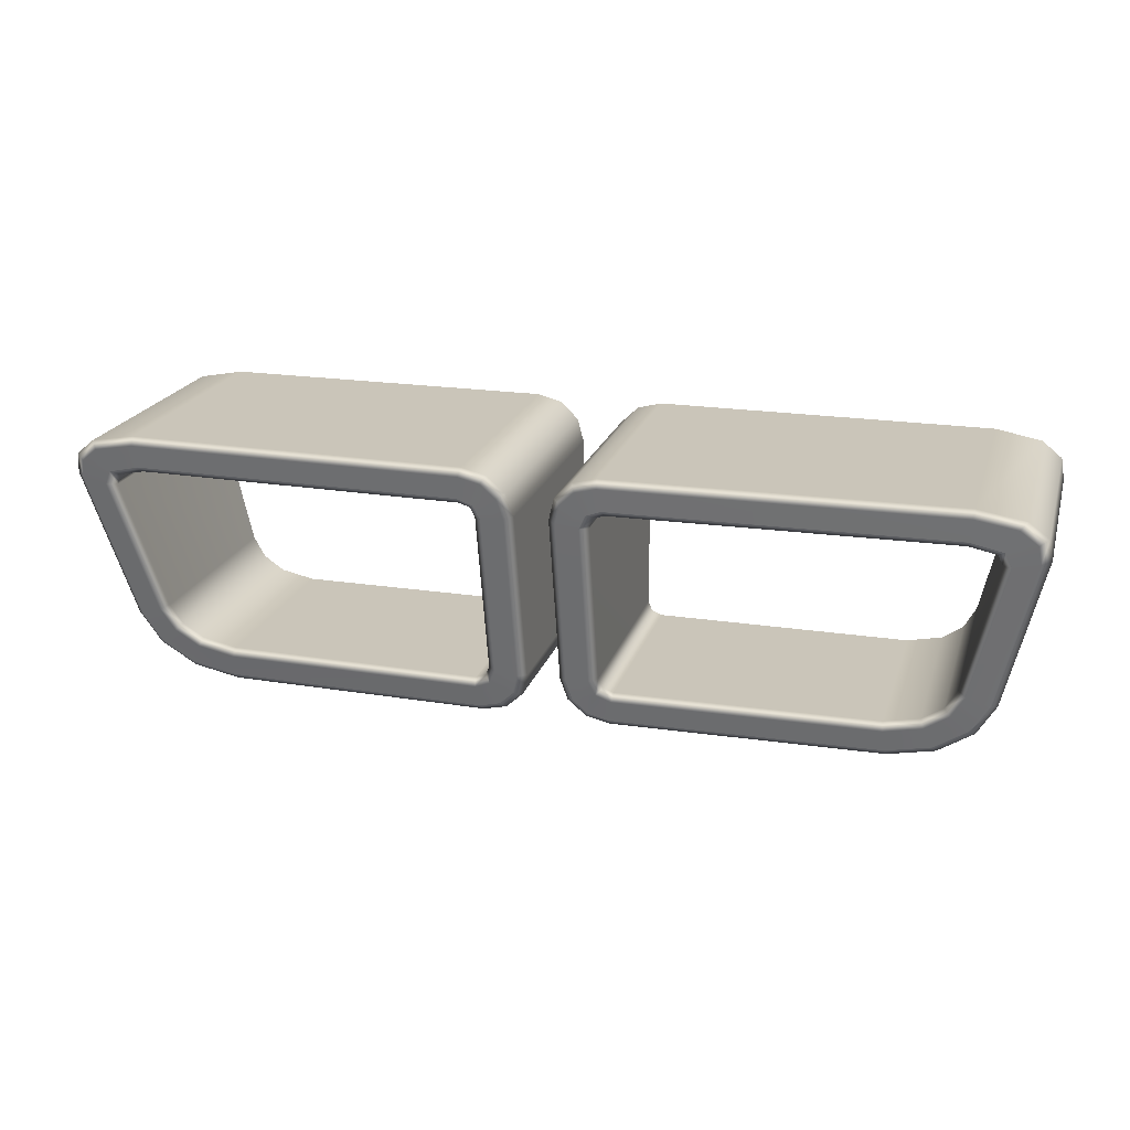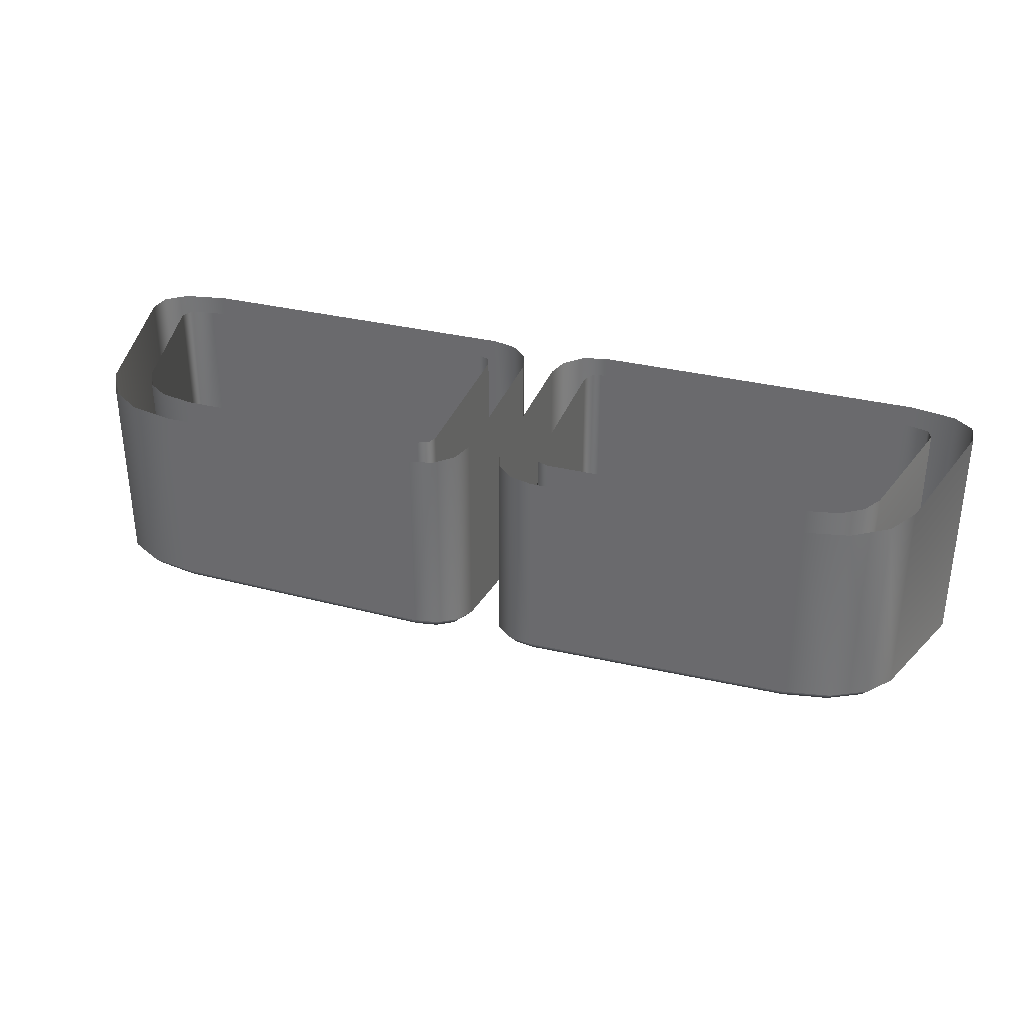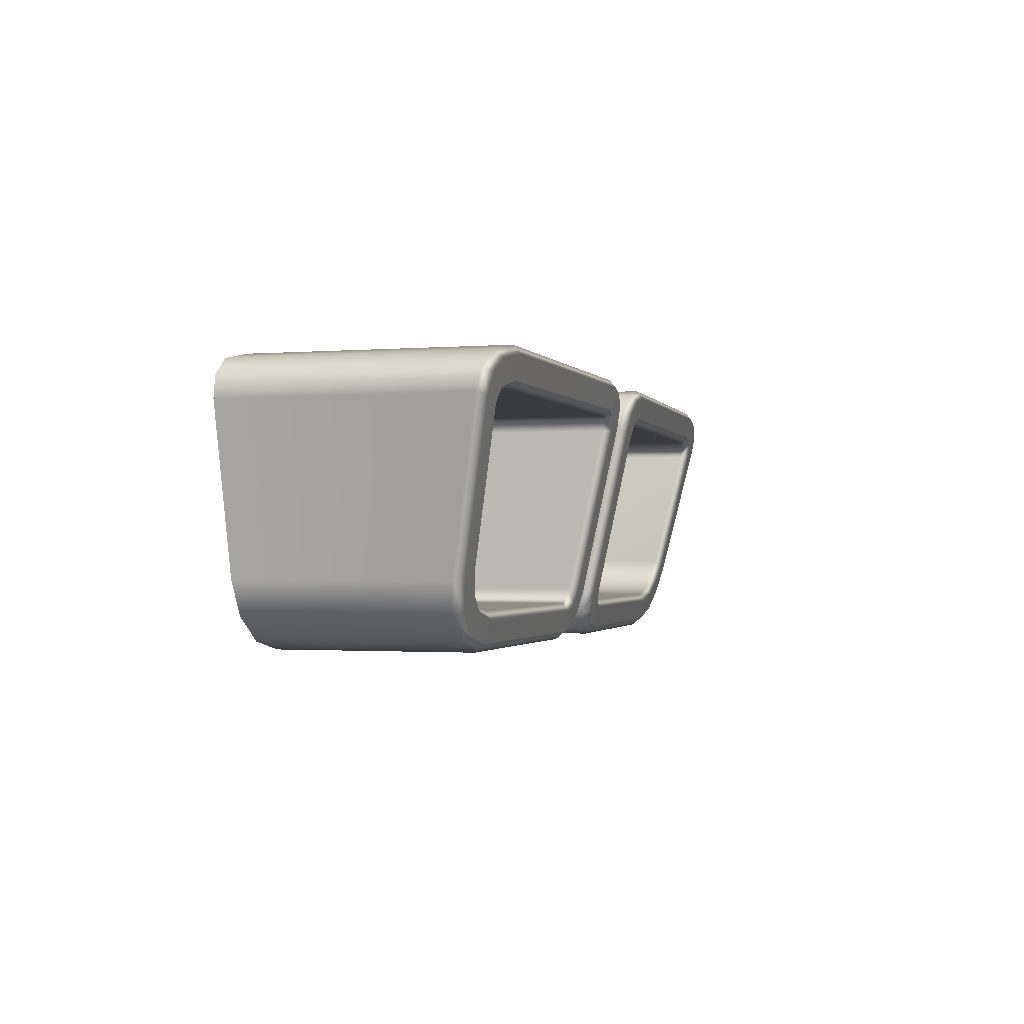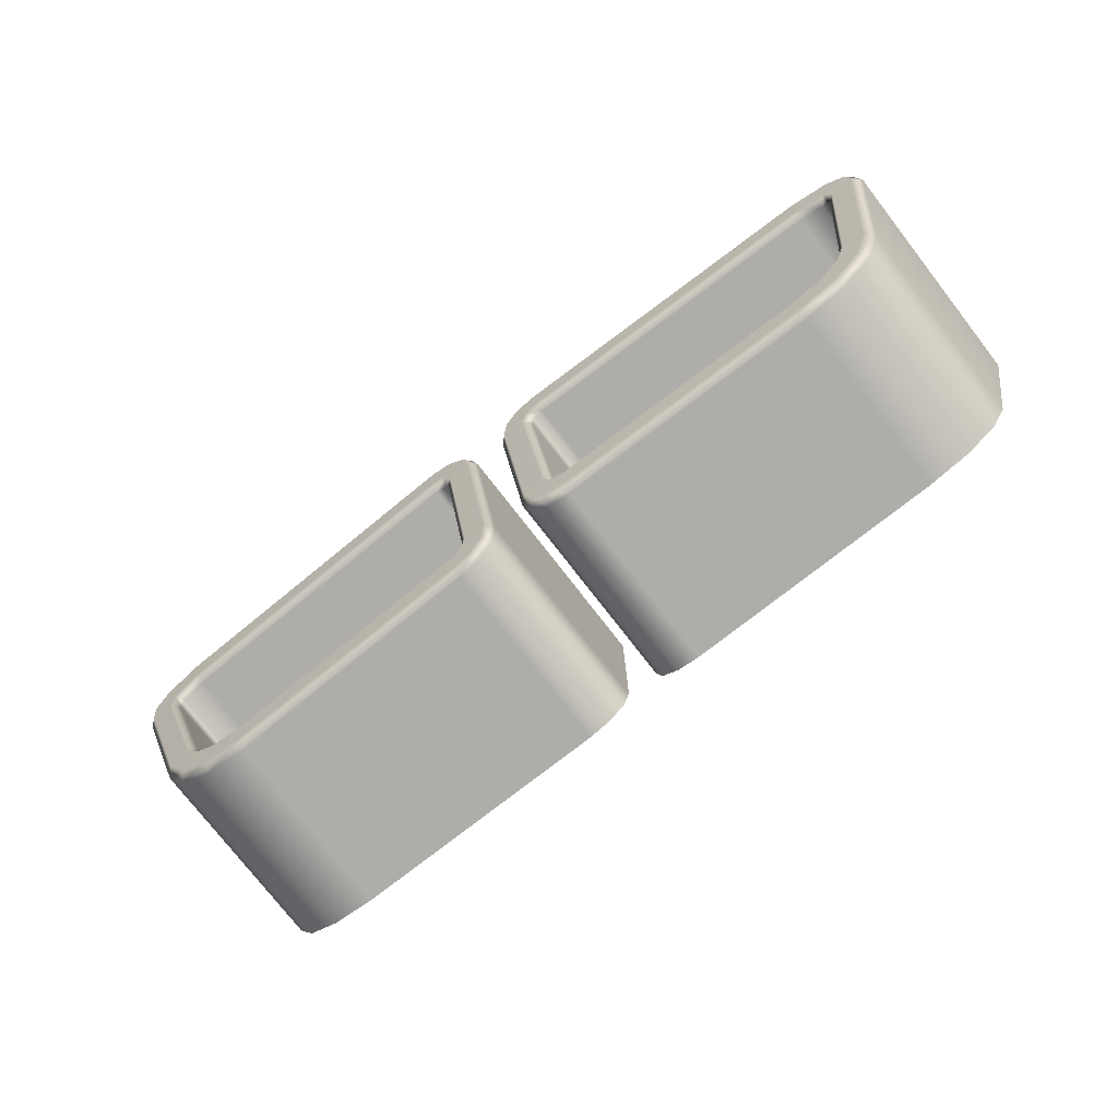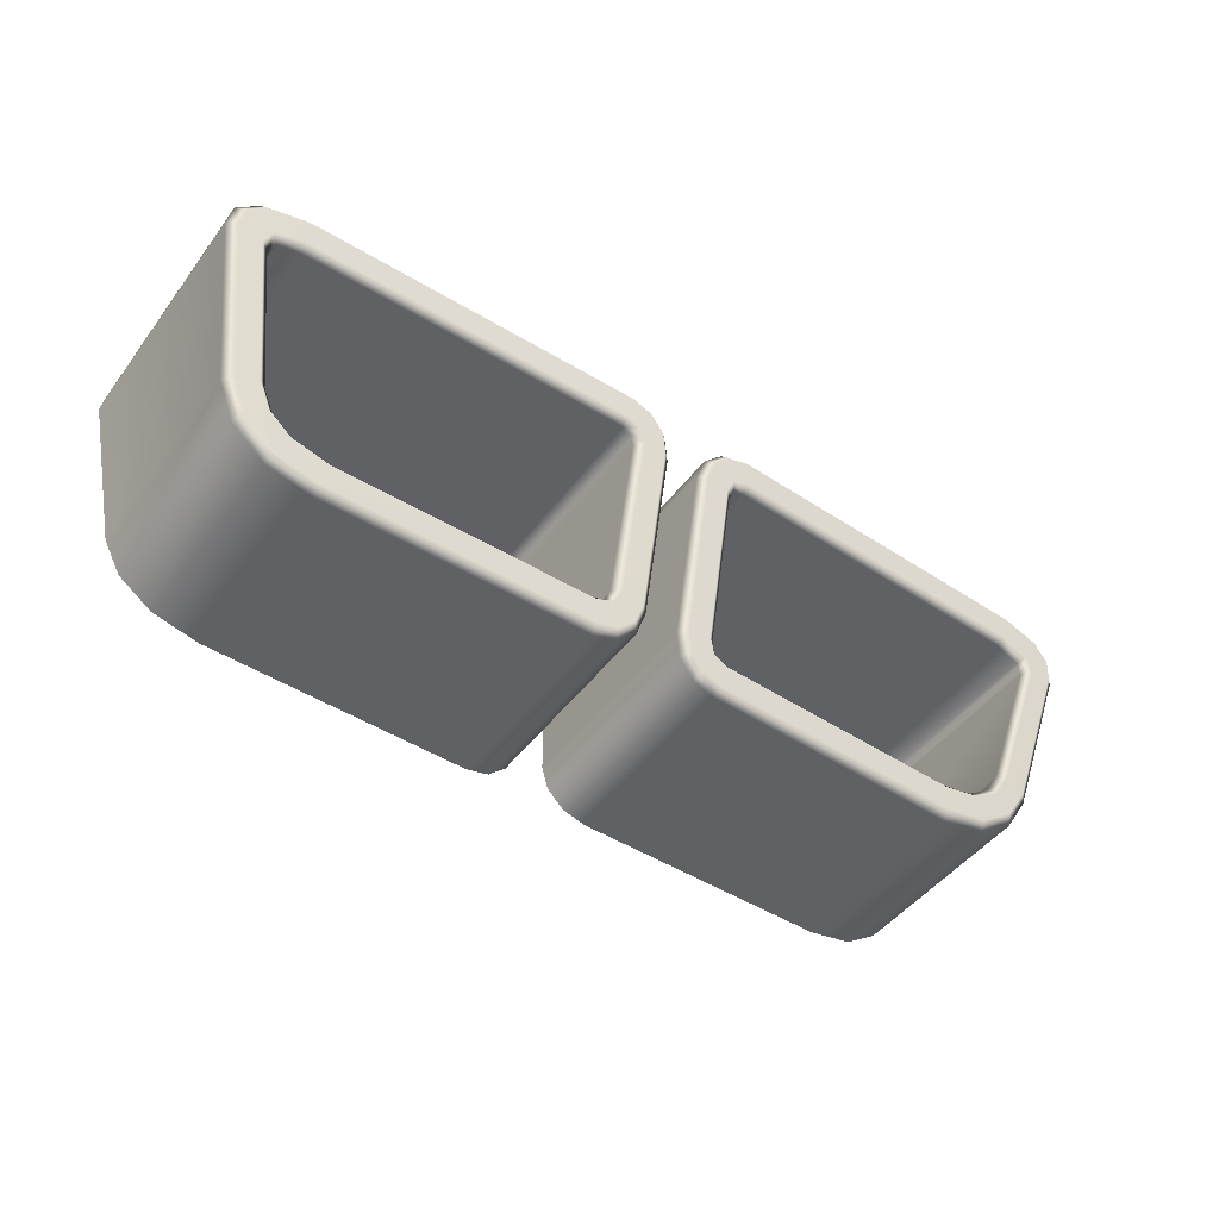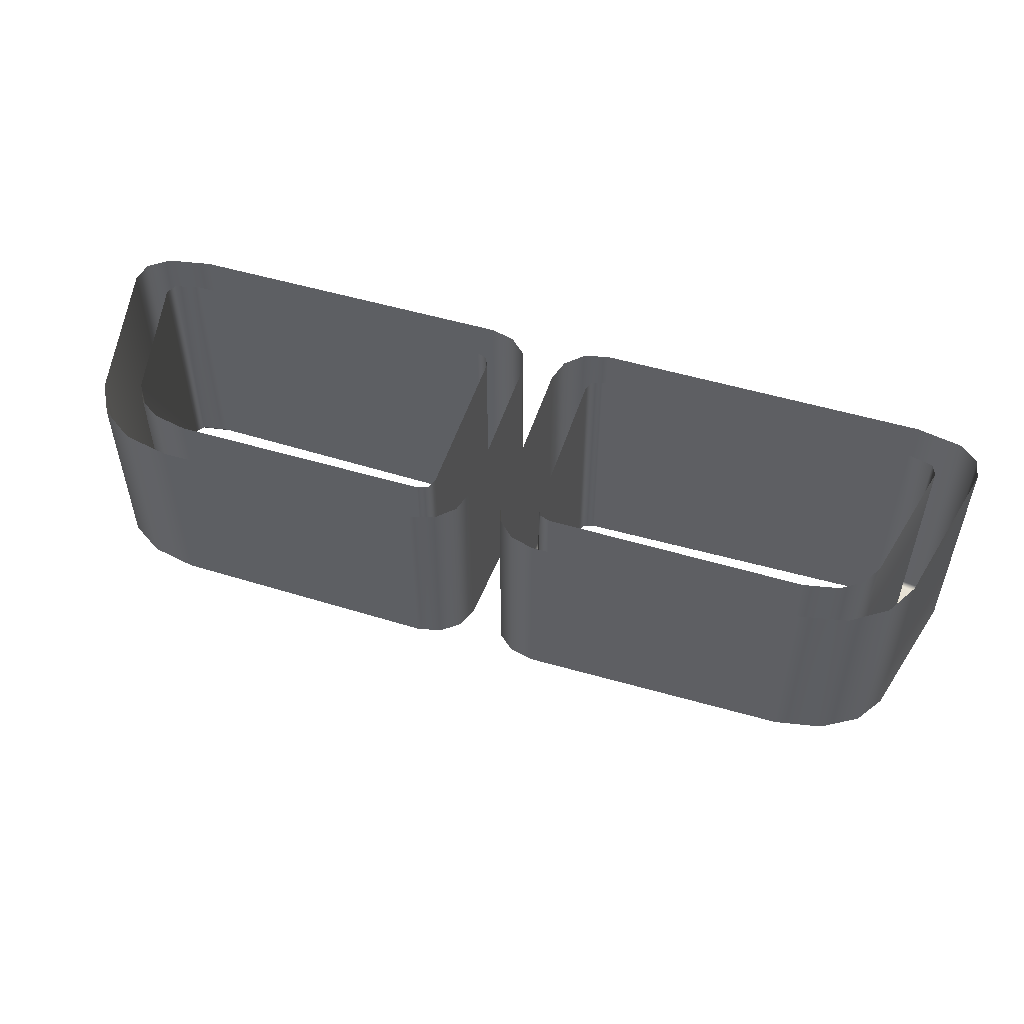
<metadata>
{"format":"obj","ext":"obj","renderer":"f3d","projection":"perspective","resolution":1024,"background":"white","views":[{"elev":20.6,"azim":-164.4,"up":"+Y"},{"elev":33.6,"azim":18.5,"up":"+Z"},{"elev":-1.3,"azim":106.3,"up":"+Y"},{"elev":-77.4,"azim":-142.1,"up":"+Y"},{"elev":-47.8,"azim":144.8,"up":"+Y"},{"elev":52.0,"azim":17.8,"up":"+Z"}]}
</metadata>
<code>
g model_car_116_matte_exhaust_LOD1
v 0.1182 0.2184 -2.137
v 0.1082 0.2116 -2.135
v 0.1082 0.2116 -2.08
v 0.1182 0.2184 -2.08
v 0.09491 0.2088 -2.08
v 0.09491 0.2088 -2.135
v 0.1235 0.2278 -2.138
v 0.1235 0.2278 -2.08
v 0.1163 0.22 -2.139
v 0.1212 0.2287 -2.141
v 0.1115 0.2242 -2.14
v 0.1153 0.2309 -2.142
v 0.1314 0.2722 -2.15
v 0.1246 0.2708 -2.15
v 0.1047 0.2195 -2.14
v 0.1072 0.2138 -2.138
v 0.09405 0.2173 -2.139
v 0.09467 0.2111 -2.138
v 0.01967 0.2173 -2.141
v 0.01882 0.2111 -2.139
v 0.01998 0.2196 -2.139
v 0.09382 0.2195 -2.138
v 0.09382 0.2195 -2.08
v 0.01998 0.2196 -2.08
v 0.0169 0.2207 -2.139
v 0.0169 0.2207 -2.08
v 0.1038 0.2216 -2.08
v 0.1038 0.2216 -2.138
v 0.1098 0.2257 -2.08
v 0.1098 0.2257 -2.139
v 0.1131 0.2317 -2.08
v 0.1131 0.2317 -2.14
v 0.1222 0.2702 -2.148
v 0.1222 0.2702 -2.08
v 0.01527 0.2191 -2.141
v 0.1207 0.2734 -2.08
v 0.1207 0.2734 -2.148
v 0.1133 0.2752 -2.08
v 0.1133 0.2752 -2.149
v 0.01996 0.2752 -2.151
v 0.01996 0.2752 -2.08
v 0.01689 0.2741 -2.08
v 0.01689 0.2741 -2.151
v 0.01576 0.2711 -2.08
v 0.01576 0.2711 -2.15
v 0.01576 0.2237 -2.08
v 0.01576 0.2237 -2.14
v 0.1135 0.2772 -2.152
v 0.1227 0.275 -2.151
v 0.1142 0.2837 -2.153
v 0.1257 0.2815 -2.152
v 0.01884 0.2837 -2.155
v 0.01969 0.2772 -2.154
v 0.01284 0.2821 -2.155
v 0.01537 0.2756 -2.154
v 0.008681 0.278 -2.154
v 0.007075 0.2722 -2.153
v 0.01346 0.2714 -2.153
v 0.1306 0.2775 -2.151
v 0.007075 0.2225 -2.142
v 0.01346 0.2234 -2.142
v 0.01854 0.2859 -2.153
v 0.1331 0.2789 -2.149
v 0.1274 0.2835 -2.15
v 0.1331 0.2789 -2.08
v 0.1274 0.2835 -2.08
v 0.1144 0.2859 -2.151
v 0.1144 0.2859 -2.08
v 0.134 0.2728 -2.08
v 0.134 0.2728 -2.148
v 0.01854 0.2859 -2.08
v 0.01165 0.2841 -2.153
v 0.01165 0.2841 -2.08
v 0.0066 0.2792 -2.152
v 0.0066 0.2792 -2.08
v 0.004751 0.2725 -2.151
v 0.004751 0.2725 -2.08
v 0.004751 0.2222 -2.14
v 0.004751 0.2222 -2.08
v 0.01851 0.2088 -2.137
v 0.01163 0.2106 -2.137
v 0.01163 0.2106 -2.08
v 0.01851 0.2088 -2.08
v 0.006593 0.2155 -2.08
v 0.006593 0.2155 -2.138
v 0.004751 0.2222 -2.08
v 0.004751 0.2222 -2.14
v 0.007075 0.2225 -2.142
v 0.008679 0.2167 -2.141
v 0.01346 0.2234 -2.142
v 0.01284 0.2126 -2.14
v 0.01576 0.2237 -2.14
v 0.01576 0.2237 -2.08
v -0.1182 0.2184 -2.137
v -0.1182 0.2184 -2.08
v -0.1082 0.2116 -2.08
v -0.1082 0.2116 -2.135
v -0.09491 0.2088 -2.08
v -0.09491 0.2088 -2.135
v -0.1235 0.2278 -2.138
v -0.1235 0.2278 -2.08
v -0.1163 0.22 -2.139
v -0.1212 0.2287 -2.141
v -0.1115 0.2242 -2.14
v -0.1153 0.2309 -2.142
v -0.1314 0.2722 -2.15
v -0.1246 0.2708 -2.15
v -0.1047 0.2195 -2.14
v -0.1072 0.2138 -2.138
v -0.09405 0.2173 -2.139
v -0.09467 0.2111 -2.138
v -0.01967 0.2173 -2.141
v -0.01882 0.2111 -2.139
v -0.01998 0.2196 -2.139
v -0.09382 0.2195 -2.138
v -0.09382 0.2195 -2.08
v -0.01998 0.2196 -2.08
v -0.0169 0.2207 -2.139
v -0.0169 0.2207 -2.08
v -0.1038 0.2216 -2.08
v -0.1038 0.2216 -2.138
v -0.1098 0.2257 -2.08
v -0.1098 0.2257 -2.139
v -0.1131 0.2317 -2.08
v -0.1131 0.2317 -2.14
v -0.1222 0.2702 -2.148
v -0.1222 0.2702 -2.08
v -0.01527 0.2191 -2.141
v -0.01284 0.2126 -2.14
v -0.008679 0.2167 -2.141
v -0.01346 0.2234 -2.142
v -0.007075 0.2225 -2.142
v -0.1207 0.2734 -2.08
v -0.1207 0.2734 -2.148
v -0.1133 0.2752 -2.08
v -0.1133 0.2752 -2.149
v -0.01996 0.2752 -2.151
v -0.01996 0.2752 -2.08
v -0.0169 0.2741 -2.08
v -0.0169 0.2741 -2.151
v -0.01576 0.2711 -2.08
v -0.01576 0.2711 -2.15
v -0.01576 0.2237 -2.08
v -0.01576 0.2237 -2.14
v -0.1135 0.2772 -2.152
v -0.1227 0.275 -2.151
v -0.1142 0.2837 -2.153
v -0.1257 0.2815 -2.152
v -0.01884 0.2837 -2.155
v -0.01969 0.2772 -2.154
v -0.01284 0.2821 -2.155
v -0.01537 0.2756 -2.154
v -0.008682 0.278 -2.154
v -0.007075 0.2722 -2.153
v -0.01346 0.2714 -2.153
v -0.1306 0.2775 -2.151
v -0.007075 0.2225 -2.142
v -0.01346 0.2234 -2.142
v -0.1331 0.2789 -2.149
v -0.1274 0.2835 -2.15
v -0.1331 0.2789 -2.08
v -0.1274 0.2835 -2.08
v -0.1144 0.2859 -2.151
v -0.1144 0.2859 -2.08
v -0.134 0.2728 -2.08
v -0.134 0.2728 -2.148
v -0.01854 0.2859 -2.153
v -0.01854 0.2859 -2.08
v -0.01165 0.2841 -2.153
v -0.01165 0.2841 -2.08
v -0.006598 0.2792 -2.152
v -0.006598 0.2792 -2.08
v -0.004752 0.2725 -2.151
v -0.004752 0.2725 -2.08
v -0.004752 0.2222 -2.14
v -0.004752 0.2222 -2.08
v -0.01851 0.2088 -2.137
v -0.01851 0.2088 -2.08
v -0.01163 0.2106 -2.08
v -0.01163 0.2106 -2.137
v -0.006593 0.2155 -2.08
v -0.006593 0.2155 -2.138
v -0.004752 0.2222 -2.08
v -0.004752 0.2222 -2.14
v -0.01576 0.2237 -2.14
v -0.01576 0.2237 -2.08
g model_car_116_matte_exhaust_LOD1_0
f 3 2 1
f 4 3 1
f 3 5 2
f 5 6 2
f 4 1 7
f 8 4 7
f 7 1 9
f 10 7 9
f 10 9 11
f 12 10 11
f 13 10 12
f 14 13 12
f 11 9 15
f 9 16 15
f 1 2 16
f 9 1 16
f 15 16 17
f 16 18 17
f 17 18 19
f 18 20 19
f 18 6 20
f 17 19 21
f 22 17 21
f 15 17 22
f 23 22 21
f 24 23 21
f 24 21 25
f 21 19 25
f 26 24 25
f 23 27 22
f 27 28 22
f 28 15 22
f 27 29 28
f 29 30 28
f 29 31 30
f 31 32 30
f 33 32 31
f 34 33 31
f 19 20 35
f 19 35 25
f 34 36 33
f 36 37 33
f 36 38 37
f 38 39 37
f 40 39 38
f 41 40 38
f 41 42 40
f 42 43 40
f 42 44 43
f 44 45 43
f 44 46 45
f 46 47 45
f 39 48 37
f 48 49 37
f 48 50 49
f 50 51 49
f 52 50 48
f 53 52 48
f 53 48 39
f 40 53 39
f 54 52 53
f 55 54 53
f 55 53 40
f 43 55 40
f 56 54 55
f 57 56 55
f 58 57 55
f 58 55 43
f 45 58 43
f 51 59 49
f 60 57 58
f 61 60 58
f 49 59 14
f 59 13 14
f 49 14 33
f 37 49 33
f 52 62 50
f 61 58 45
f 47 61 45
f 59 63 13
f 64 63 59
f 65 63 64
f 66 65 64
f 66 64 67
f 68 66 67
f 67 62 68
f 65 69 63
f 69 70 63
f 63 70 13
f 13 70 10
f 70 7 10
f 62 67 50
f 67 64 51
f 50 67 51
f 51 64 59
f 70 69 8
f 7 70 8
f 62 71 68
f 71 62 72
f 73 71 72
f 73 72 74
f 75 73 74
f 75 74 76
f 77 75 76
f 77 76 78
f 79 77 78
f 76 74 56
f 57 76 56
f 78 76 57
f 74 72 54
f 56 74 54
f 72 62 52
f 54 72 52
f 60 78 57
f 82 81 80
f 83 82 80
f 82 84 81
f 84 85 81
f 84 86 85
f 86 87 85
f 83 80 6
f 6 80 20
f 5 83 6
f 85 87 88
f 89 85 88
f 81 85 89
f 89 88 90
f 35 89 90
f 91 89 35
f 20 91 35
f 91 81 89
f 80 81 91
f 20 80 91
f 35 90 92
f 25 35 92
f 26 25 92
f 93 26 92
f 2 6 18
f 16 2 18
f 12 11 30
f 32 12 30
f 30 11 28
f 11 15 28
f 14 12 32
f 33 14 32
f 96 95 94
f 97 96 94
f 98 96 97
f 99 98 97
f 94 95 100
f 95 101 100
f 94 100 102
f 100 103 102
f 102 103 104
f 103 105 104
f 103 106 105
f 106 107 105
f 102 104 108
f 109 102 108
f 94 102 109
f 97 94 109
f 109 108 110
f 111 109 110
f 97 109 111
f 99 97 111
f 111 110 112
f 113 111 112
f 99 111 113
f 112 110 114
f 110 115 114
f 110 108 115
f 115 116 114
f 116 117 114
f 114 117 118
f 112 114 118
f 117 119 118
f 120 116 115
f 121 120 115
f 108 121 115
f 122 120 121
f 123 122 121
f 124 122 123
f 125 124 123
f 125 126 124
f 126 127 124
f 113 112 128
f 128 112 118
f 129 113 128
f 130 129 128
f 130 128 131
f 132 130 131
f 133 127 126
f 134 133 126
f 135 133 134
f 136 135 134
f 136 137 135
f 137 138 135
f 139 138 137
f 140 139 137
f 141 139 140
f 142 141 140
f 143 141 142
f 144 143 142
f 145 136 134
f 146 145 134
f 147 145 146
f 148 147 146
f 147 149 145
f 149 150 145
f 150 137 136
f 145 150 136
f 149 151 150
f 151 152 150
f 152 140 137
f 150 152 137
f 151 153 152
f 153 154 152
f 154 155 152
f 155 142 140
f 152 155 140
f 156 148 146
f 154 157 155
f 157 158 155
f 156 146 107
f 106 156 107
f 107 146 126
f 146 134 126
f 155 158 142
f 158 144 142
f 159 156 106
f 159 160 156
f 159 161 160
f 161 162 160
f 160 162 163
f 162 164 163
f 165 161 159
f 166 165 159
f 166 159 106
f 166 106 103
f 100 166 103
f 160 163 148
f 163 147 148
f 163 167 147
f 167 163 164
f 167 149 147
f 160 148 156
f 166 100 101
f 165 166 101
f 168 167 164
f 167 168 169
f 167 169 149
f 168 170 169
f 169 170 171
f 170 172 171
f 171 172 173
f 172 174 173
f 173 174 175
f 174 176 175
f 171 173 153
f 173 154 153
f 173 175 154
f 171 153 151
f 169 171 151
f 169 151 149
f 175 157 154
f 179 178 177
f 180 179 177
f 181 179 180
f 182 181 180
f 183 181 182
f 184 183 182
f 177 178 99
f 177 99 113
f 178 98 99
f 184 182 132
f 182 130 132
f 182 180 130
f 180 129 130
f 177 113 129
f 180 177 129
f 119 186 185
f 118 119 185
f 128 118 185
f 131 128 185
f 105 125 123
f 104 105 123
f 104 123 121
f 108 104 121
f 105 107 125
f 107 126 125

</code>
